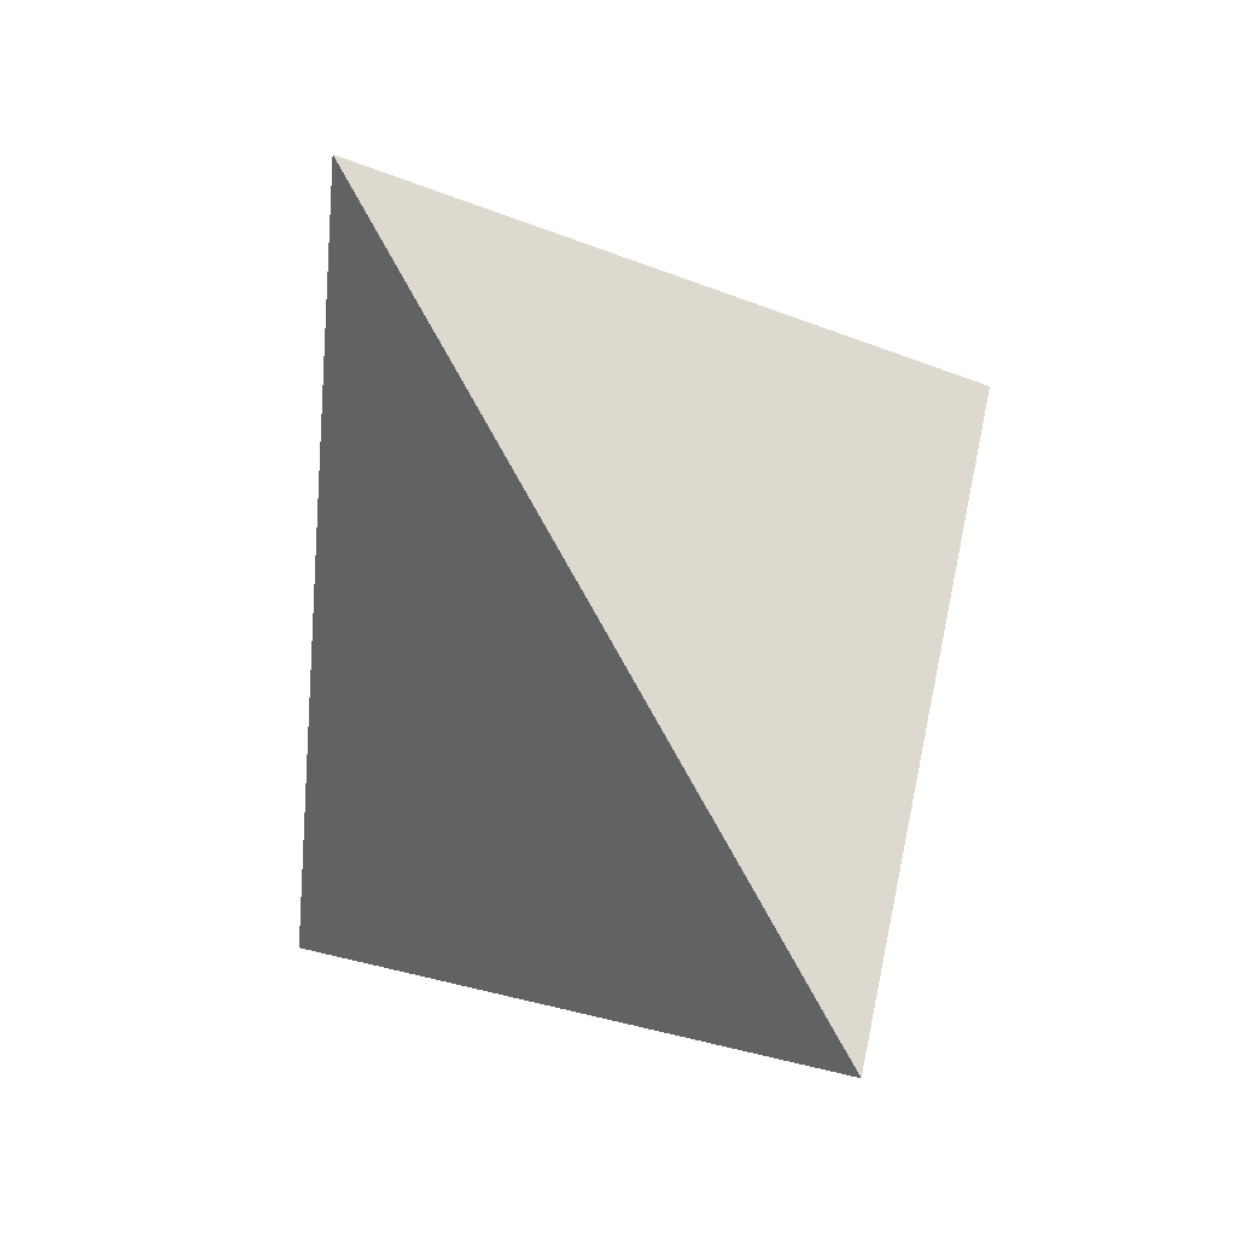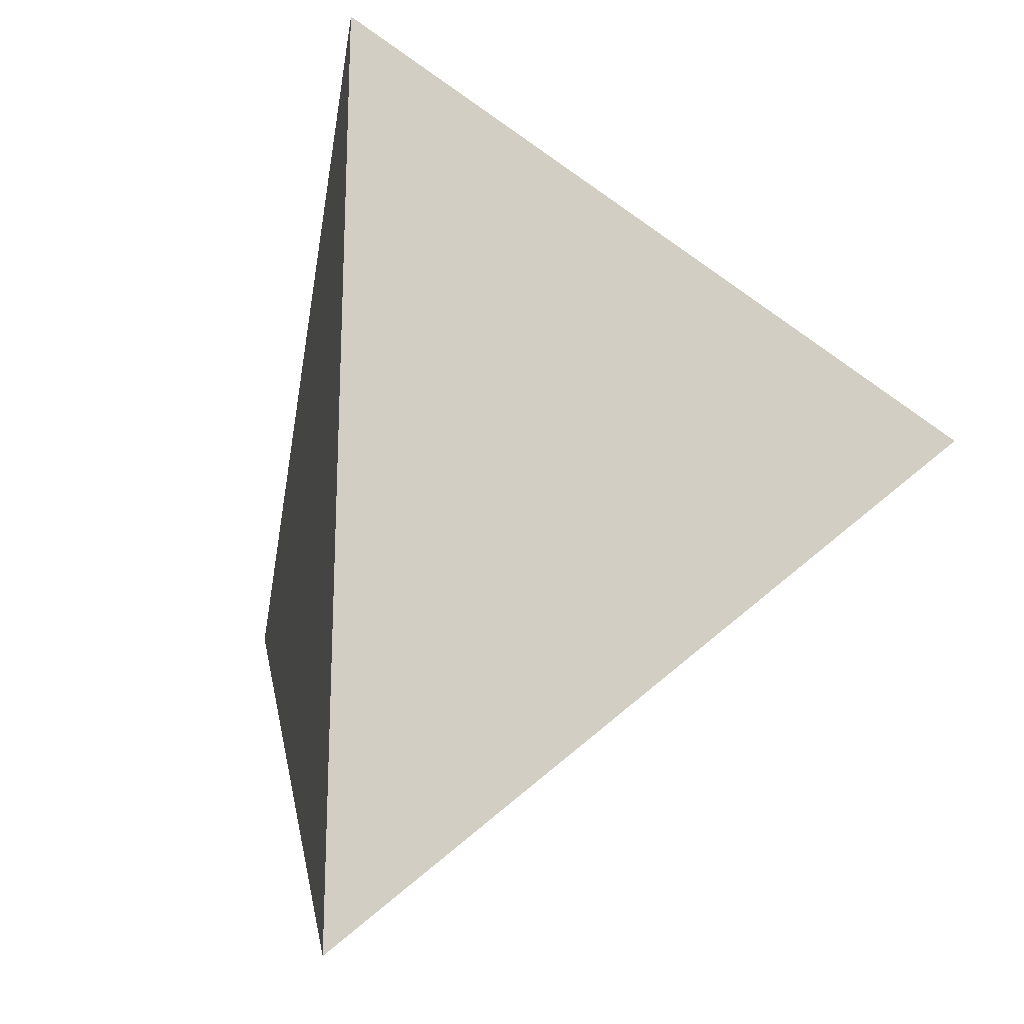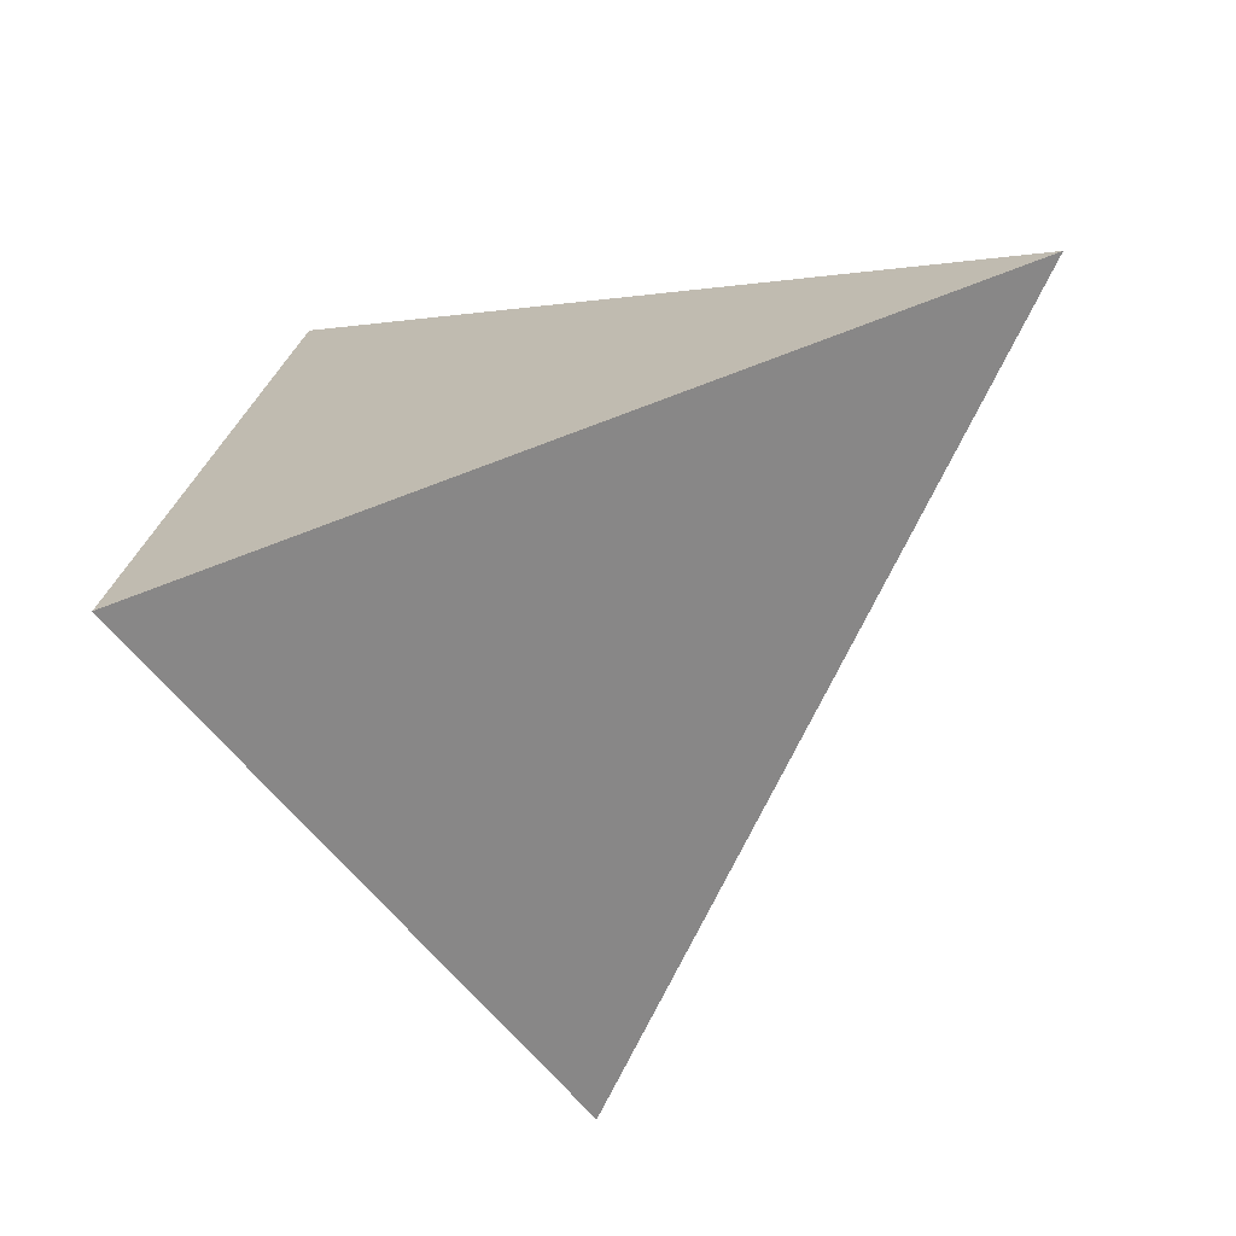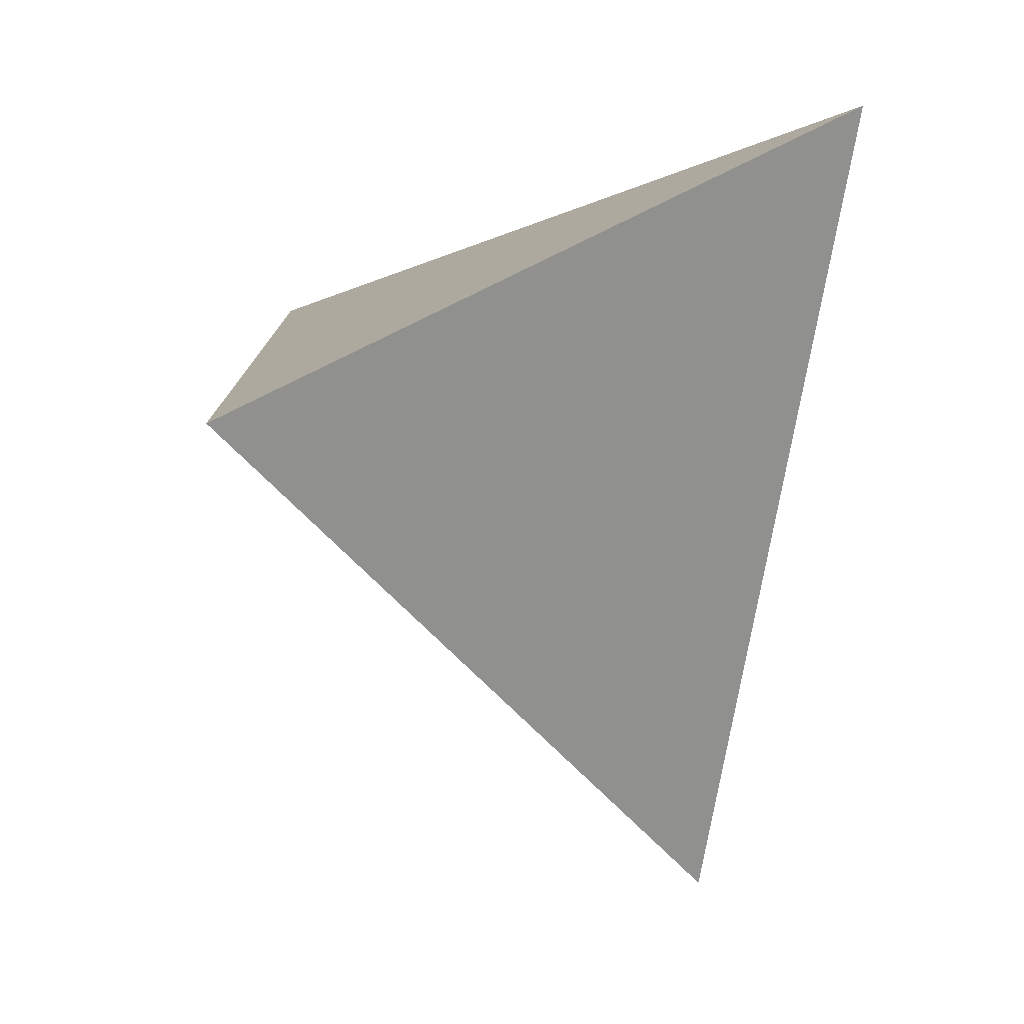
<metadata>
{"format":"obj","ext":"obj","renderer":"f3d","projection":"perspective","resolution":1024,"background":"white","views":[{"elev":-69.4,"azim":96.7,"up":"+Z"},{"elev":66.9,"azim":-31.5,"up":"+Z"},{"elev":76.6,"azim":84.9,"up":"+Y"},{"elev":-3.6,"azim":102.2,"up":"+Z"}]}
</metadata>
<code>
v 0.1234 0.4061 0.3429
v 0.4733 -0.1248 0.01777
v -0.1552 0.206 -0.4145
v -0.3166 -0.2946 0.2294
v -0.2316 -0.08939 -0.03438
v -0.2311 -0.0893 -0.03449
v -0.2313 -0.08923 -0.03458
v -0.2317 -0.08932 -0.03447
v -0.003504 -0.08273 -0.04087
v 0.1047 0.1297 -0.1371
v 0.08459 0.1454 -0.1425
v -0.2313 -0.08938 -0.03438
v -0.2316 -0.08924 -0.03456
v -0.2312 -0.08929 -0.0345
v -0.2313 -0.08932 -0.03446
v -0.2313 -0.08933 -0.03445
v -0.2313 -0.0893 -0.03449
v -0.2315 -0.08931 -0.03447
v -0.2306 -0.08904 -0.03481
v -0.2306 -0.08951 -0.03421
v -0.2274 -0.08948 -0.03422
v -0.232 -0.08953 -0.0342
v -0.2318 -0.08911 -0.03474
v -0.2317 -0.0887 -0.03526
v -0.2338 -0.08869 -0.03529
v -0.2309 -0.09034 -0.03314
v -0.2306 -0.08797 -0.03619
v -0.2134 -0.08907 -0.03461
v -0.2308 -0.09275 -0.03004
v -0.234 -0.09046 -0.03301
v -0.2262 -0.08771 -0.03649
v -0.2428 -0.09101 -0.03239
v -0.2437 -0.07889 -0.03204
v -0.2341 -0.08415 -0.04115
v -0.2 -0.08031 -0.04579
v -0.2138 -0.09731 -0.024
v 0.09057 0.1522 -0.1222
v -0.003383 -0.08272 -0.04088
v 0.1147 0.1362 -0.111
v 0.1124 0.1386 -0.1106
v -0.03207 -0.08178 -0.04235
v -0.06656 -0.09065 -0.03124
v -0.03579 -0.09726 -0.02243
v -0.2324 -0.0588 -0.03523
v -0.2532 -0.1002 -0.01725
v 0.01821 -0.08703 -0.03513
v 0.04707 -0.08408 -0.03867
v 0.02787 -0.1071 -0.009197
v -0.003449 -0.08273 -0.04087
v -0.19 -0.06825 -0.06125
v -0.1686 -0.07989 -0.04604
v -0.003423 -0.08273 -0.04086
v -0.06214 -0.1239 0.01172
v -0.01478 -0.06957 -0.05793
v -0.2183 -0.03596 -0.03255
v 0.08195 0.1523 -0.1354
v 0.07022 0.1594 -0.1419
v 0.1143 0.1371 -0.1102
v 0.1139 0.137 -0.111
v 0.1085 0.1372 -0.119
v 0.1436 0.08324 -0.1527
v 0.07391 0.1329 -0.1795
v 0.1166 0.1348 -0.1104
v -0.2407 -0.06913 -0.04547
v -0.2306 -0.05031 -0.05081
v -0.2309 -0.06318 -0.01588
v -0.2389 -0.0672 -0.06304
v -0.22 -0.02292 -0.07744
v -0.2309 -0.05354 -0.08058
v -0.1266 -0.07886 -0.04698
v -0.1734 -0.09179 -0.03075
v -0.1255 -0.1082 -0.009218
v -0.2185 -0.03892 -0.09931
v -0.1812 0.04207 -0.07656
v -0.1913 0.00551 -0.02137
v -0.1467 0.1216 -0.1367
v -0.09806 0.237 -0.2308
v 0.01562 0.1978 -0.1638
v 0.1677 0.0897 -0.1049
v 0.1252 0.1253 -0.1125
v 0.1148 0.1373 -0.1091
v 0.1141 0.136 -0.1123
v 0.1073 0.1428 -0.1116
v 0.2112 0.08193 -0.05022
v 0.1679 -0.1081 -0.006529
v 0.07285 -0.05778 -0.07233
v -0.003563 -0.03597 -0.1011
v -0.05965 -0.06423 -0.06523
v 0.01512 -0.07165 -0.05498
v -0.002784 -0.07796 -0.047
v 0.002648 -0.08286 -0.04064
v -0.002294 -0.08256 -0.04108
v -0.003037 -0.08366 -0.03967
v -0.007166 -0.08417 -0.03904
v -0.003295 -0.08288 -0.04067
v -0.004287 -0.08292 -0.04063
v -0.003374 -0.08275 -0.04084
v -0.00342 -0.08272 -0.04087
v -0.003387 -0.08272 -0.04089
v -0.003276 -0.08269 -0.04092
v -0.003628 -0.08243 -0.04126
v -0.005109 -0.08165 -0.04227
v -0.00388 -0.08659 -0.0359
v -0.01442 -0.08976 -0.03191
v 0.002409 -0.09288 -0.02773
v -0.01467 -0.1084 -0.007925
v -0.01252 -0.08072 -0.04353
v -0.003354 -0.08271 -0.04089
v -0.003371 -0.08272 -0.04088
v -0.0033 -0.08201 -0.04179
v -0.002171 -0.0814 -0.04257
v -0.07992 -0.0388 -0.0982
v -0.1508 0.0063 -0.157
v -0.0603 0.1506 -0.3421
v 0.08448 0.05321 -0.2153
v 0.1979 0.003941 -0.1507
v 0.2368 0.002588 -0.1402
v 0.06646 0.18 -0.1142
v -0.2533 -0.1086 0.005621
v -0.2533 -0.1086 0.005948
v -0.2532 -0.1084 0.00572
v -0.018 -0.1777 0.08143
v 0.1026 0.1675 -0.07864
v 0.07954 0.1849 -0.08591
v -0.2534 -0.1088 0.005682
v -0.2534 -0.1089 0.005879
v -0.2532 -0.1084 0.00587
v -0.2534 -0.1087 0.005873
v -0.2534 -0.1087 0.005814
v -0.2534 -0.1087 0.005783
v -0.2533 -0.1087 0.005842
v -0.2533 -0.1086 0.005783
v -0.2533 -0.1088 0.006352
v -0.2539 -0.1096 0.00559
v -0.2552 -0.112 0.006235
v -0.2533 -0.1085 0.005292
v -0.2529 -0.108 0.00602
v -0.2525 -0.1075 0.006681
v -0.2516 -0.1058 0.006261
v -0.2548 -0.1106 0.004085
v -0.2521 -0.1074 0.008081
v -0.2608 -0.1228 0.01014
v -0.2582 -0.1148 -8.934e-05
v -0.2536 -0.1082 0.003319
v -0.2536 -0.1103 0.009475
v -0.2501 -0.1016 0.000981
v -0.2389 -0.08228 0.0001337
v -0.2467 -0.1001 0.01331
v -0.2587 -0.1268 0.03164
v -0.2381 -0.1288 0.01641
v 0.1025 0.1531 -0.1023
v 0.08593 0.1707 -0.0992
v -0.01776 -0.1778 0.08155
v 0.1116 0.1403 -0.1091
v 0.1134 0.1391 -0.1081
v 0.1133 0.1385 -0.1094
v -0.1235 -0.1721 0.07328
v -0.07534 -0.1831 0.08789
v -0.2254 -0.06089 0.004029
v 0.04595 -0.1749 0.07833
v -0.01789 -0.1777 0.08146
v -0.2527 -0.1312 0.07228
v -0.2066 -0.1392 0.03005
v -0.01784 -0.1777 0.08145
v 0.00545 -0.2 0.1528
v -0.0436 -0.208 0.167
v -0.2117 -0.03647 -2.12e-06
v 0.07209 0.1876 -0.09302
v 0.05519 0.2164 -0.07223
v 0.1166 0.1429 -0.09715
v -0.2085 -0.1122 -0.004804
v -0.2309 -0.07409 0.01506
v -0.2172 -0.05291 0.02017
v -0.2292 -0.07911 0.03718
v -0.1943 -0.02244 0.04312
v -0.2223 -0.07849 0.06817
v -0.2358 -0.1994 0.1074
v -0.1334 -0.1406 0.03253
v -0.2244 -0.1058 0.135
v -0.1426 0.07939 0.00134
v -0.07948 0.2159 -0.08354
v 0.132 0.178 -0.01595
v 0.1412 0.132 -0.07691
v 0.1163 0.137 -0.1072
v 0.1113 0.1426 -0.1059
v 0.03145 -0.06066 0.1969
v -0.1568 -0.216 0.2035
v -0.02126 -0.2054 0.1171
v -0.005111 -0.1779 0.08184
v -0.01655 -0.1602 0.05891
v -0.01561 -0.1786 0.08266
v -0.01648 -0.1732 0.07565
v -0.02428 -0.1708 0.07247
v -0.01947 -0.1767 0.0801
v -0.01747 -0.1769 0.08045
v -0.01772 -0.1776 0.08132
v -0.01783 -0.1778 0.0815
v -0.01777 -0.1778 0.08156
v -0.01756 -0.1779 0.08173
v -0.01845 -0.1792 0.08331
v -0.02211 -0.1829 0.08815
v -0.03387 -0.1514 0.04737
v -0.003964 -0.1376 0.02982
v -0.02763 -0.1281 0.01744
v -0.0376 -0.1876 0.09403
v -0.01808 -0.1813 0.08604
v -0.01771 -0.1778 0.08159
v -0.01774 -0.1778 0.08153
v -0.0162 -0.1846 0.09027
v -0.1678 -0.1158 0.2456
v -0.1519 0.01355 0.1427
v -0.02694 0.2294 0.1276
v 0.2633 0.1372 0.1205
v 0.3014 0.1361 0.1776
v 0.4143 -0.03532 0.07258
v 0.4425 -0.1315 0.02604
v 0.299 -0.1623 0.06446
v 0.04618 -0.2166 0.1322
v -0.001485 -0.2269 0.145
v -0.0416 -0.2355 0.1557
v -0.05931 -0.2393 0.1605
v -0.0902 -0.246 0.1688
v -0.109 -0.25 0.1738
v -0.1327 -0.2551 0.1801
v -0.2135 -0.2725 0.2018
v -0.2474 -0.2798 0.2109
v -0.288 -0.2885 0.2217
v -0.294 -0.2587 0.2352
v -0.2463 -0.1828 0.2475
v -0.2251 -0.149 0.253
v -0.1696 -0.06055 0.2673
v 0.02397 0.2477 0.3173
v 0.0965 0.3868 0.2697
v 0.06268 0.3625 0.1778
v 0.02804 0.3376 0.08361
v -0.05367 0.2789 -0.1385
v -0.07479 0.2638 -0.1959
v -0.1106 0.2381 -0.2933
v -0.1192 0.2319 -0.3166
v -0.1522 0.2082 -0.4064
v -0.3046 -0.2575 0.1817
v -0.2982 -0.2375 0.1559
v -0.2876 -0.2049 0.1139
v -0.2807 -0.1832 0.08611
v -0.2785 -0.1764 0.07734
v -0.2738 -0.162 0.0588
v -0.2735 -0.161 0.05751
v -0.2703 -0.151 0.04472
v -0.2647 -0.1338 0.02255
v -0.2642 -0.1321 0.0204
v -0.2637 -0.1306 0.01844
v -0.2627 -0.1275 0.01445
v -0.2588 -0.1153 -0.00125
v -0.2567 -0.1088 -0.009532
v -0.2544 -0.1016 -0.01879
v -0.2484 -0.08325 -0.04244
v -0.2475 -0.08022 -0.04634
v -0.2465 -0.0772 -0.05022
v -0.2395 -0.05558 -0.07803
v -0.2326 -0.0341 -0.1057
v -0.2205 0.003511 -0.154
v -0.204 0.05453 -0.2196
v -0.1935 0.08731 -0.2618
v 0.4133 -0.09325 -0.02349
v 0.2872 -0.02683 -0.1103
v 0.2792 -0.02266 -0.1157
v 0.268 -0.01673 -0.1235
v 0.2346 0.0008494 -0.1464
v 0.08208 0.08113 -0.2513
v 0.0608 0.09234 -0.2659
v -0.1001 0.1771 -0.3766
v -0.1025 0.1783 -0.3783
v -0.1044 0.1793 -0.3796
v -0.1156 0.1852 -0.3873
f 233 234 212
f 21 27 31
f 2 215 216
f 86 47 89
f 233 1 214
f 270 269 115
f 65 44 55
f 84 264 265
f 86 116 267
f 239 273 274
f 104 106 43
f 166 222 221
f 18 12 5
f 178 163 72
f 214 215 213
f 149 142 246
f 221 222 188
f 151 170 185
f 186 214 1
f 266 267 117
f 223 222 166
f 126 125 134
f 115 114 271
f 265 266 117
f 189 160 219
f 256 257 67
f 61 117 267
f 268 269 61
f 177 227 4
f 148 174 172
f 62 61 269
f 44 66 55
f 232 1 233
f 126 133 120
f 236 235 169
f 100 101 92
f 270 271 62
f 195 191 199
f 224 225 158
f 8 5 22
f 78 62 271
f 183 182 84
f 201 206 209
f 218 217 186
f 273 272 114
f 119 121 136
f 85 264 2
f 31 34 28
f 46 91 89
f 274 3 240
f 19 24 27
f 158 205 223
f 274 273 114
f 60 80 10
f 272 271 114
f 197 164 208
f 115 269 268
f 234 235 212
f 28 29 21
f 87 54 88
f 268 267 116
f 68 258 257
f 86 266 265
f 174 162 176
f 227 226 187
f 171 150 246
f 109 100 97
f 110 111 92
f 140 136 144
f 236 237 181
f 265 264 85
f 129 125 126
f 238 237 78
f 50 70 51
f 169 78 237
f 182 169 235
f 20 26 22
f 71 171 36
f 213 182 234
f 143 248 247
f 212 235 236
f 221 220 165
f 181 237 238
f 187 225 224
f 263 76 240
f 66 45 147
f 238 239 77
f 205 188 222
f 76 77 239
f 187 228 4
f 226 225 187
f 224 223 166
f 94 107 102
f 129 128 131
f 220 219 165
f 186 165 219
f 54 90 107
f 157 158 225
f 216 217 85
f 85 217 218
f 120 127 132
f 133 135 141
f 218 219 160
f 51 70 71
f 189 220 221
f 154 155 156
f 157 226 227
f 232 231 186
f 186 231 230
f 251 250 45
f 230 229 210
f 31 28 21
f 187 210 229
f 179 241 4
f 243 242 162
f 57 118 37
f 228 229 179
f 19 6 7
f 26 21 29
f 96 9 95
f 211 179 229
f 88 73 112
f 230 231 211
f 212 211 231
f 63 58 81
f 76 263 262
f 76 74 180
f 74 262 261
f 66 33 45
f 93 103 94
f 261 260 68
f 6 19 20
f 260 259 68
f 259 258 68
f 22 30 25
f 87 89 54
f 65 257 256
f 45 249 248
f 256 255 64
f 200 194 122
f 33 64 255
f 254 253 33
f 169 124 168
f 125 132 119
f 33 253 252
f 101 110 92
f 134 135 133
f 252 251 45
f 34 255 256
f 250 249 45
f 55 66 167
f 247 246 142
f 20 22 12
f 52 9 49
f 49 98 52
f 245 244 149
f 18 7 17
f 64 44 65
f 138 133 141
f 162 149 244
f 179 162 242
f 80 79 61
f 241 242 177
f 163 177 242
f 32 25 30
f 86 89 87
f 243 244 163
f 191 189 209
f 163 244 245
f 245 246 150
f 247 248 171
f 40 58 59
f 74 75 180
f 112 73 113
f 248 249 171
f 171 249 250
f 36 250 251
f 11 56 37
f 29 251 252
f 252 253 32
f 262 263 113
f 34 32 253
f 254 255 34
f 257 258 67
f 124 123 152
f 69 67 258
f 73 69 259
f 59 58 39
f 199 208 196
f 113 73 260
f 261 262 113
f 13 7 18
f 12 6 20
f 7 13 23
f 20 21 26
f 13 18 8
f 8 18 5
f 9 97 95
f 92 95 100
f 13 8 23
f 91 92 111
f 10 62 11
f 83 37 151
f 153 208 207
f 62 10 61
f 11 62 57
f 82 60 83
f 10 11 37
f 54 89 90
f 203 160 189
f 7 6 14
f 19 7 23
f 18 17 16
f 16 17 15
f 39 63 82
f 18 16 12
f 12 16 15
f 12 15 6
f 27 25 34
f 39 58 63
f 148 145 142
f 206 200 191
f 6 15 14
f 14 15 17
f 7 14 17
f 19 21 20
f 48 160 203
f 21 19 27
f 80 82 63
f 187 186 210
f 22 26 30
f 47 46 89
f 171 72 163
f 129 126 128
f 24 19 23
f 24 23 25
f 27 24 25
f 136 137 139
f 25 32 34
f 27 34 31
f 185 170 184
f 32 30 29
f 132 127 121
f 29 30 26
f 36 29 28
f 86 87 116
f 36 28 71
f 58 40 156
f 40 59 82
f 59 39 82
f 44 33 66
f 71 72 171
f 33 44 64
f 46 47 48
f 48 47 85
f 118 57 78
f 87 115 116
f 193 194 201
f 46 48 105
f 105 48 106
f 131 130 129
f 209 206 191
f 46 105 91
f 50 35 67
f 70 73 88
f 142 145 135
f 35 50 51
f 67 35 34
f 50 67 69
f 43 53 42
f 53 43 106
f 42 53 72
f 23 22 25
f 91 93 92
f 43 42 41
f 9 96 101
f 72 53 178
f 90 89 91
f 101 96 102
f 9 101 100
f 61 10 80
f 80 60 82
f 121 127 137
f 60 10 37
f 83 60 37
f 80 63 184
f 12 22 5
f 8 22 23
f 28 34 35
f 52 98 109
f 105 106 104
f 65 55 68
f 68 55 75
f 147 148 172
f 50 69 73
f 139 141 148
f 184 81 155
f 180 211 212
f 50 73 70
f 99 100 108
f 143 146 45
f 71 70 72
f 51 71 35
f 72 70 42
f 42 70 88
f 75 55 167
f 68 75 74
f 109 98 38
f 78 57 62
f 118 78 169
f 180 175 211
f 81 58 156
f 177 163 178
f 63 81 184
f 126 120 128
f 156 40 154
f 122 198 199
f 79 80 183
f 61 79 117
f 82 83 40
f 122 196 164
f 40 83 154
f 149 174 148
f 79 84 117
f 84 79 183
f 85 47 86
f 189 192 190
f 48 85 160
f 88 54 41
f 87 88 112
f 41 54 107
f 88 41 42
f 194 200 201
f 90 91 111
f 103 93 91
f 94 104 107
f 103 91 105
f 92 93 95
f 122 164 161
f 94 96 93
f 155 154 185
f 96 94 102
f 119 136 125
f 93 96 95
f 9 52 97
f 97 52 109
f 99 98 9
f 176 179 175
f 98 99 38
f 9 98 49
f 99 9 100
f 109 38 108
f 103 104 94
f 38 99 108
f 101 102 110
f 152 168 124
f 104 103 105
f 107 104 41
f 152 118 168
f 106 48 203
f 102 107 90
f 110 102 111
f 108 100 109
f 97 100 95
f 111 102 90
f 43 41 104
f 176 162 179
f 112 113 87
f 87 113 114
f 202 193 205
f 87 114 115
f 77 76 181
f 11 57 56
f 56 57 37
f 53 106 204
f 28 35 71
f 37 118 152
f 127 120 137
f 120 132 131
f 132 121 119
f 124 169 123
f 123 169 182
f 133 126 134
f 120 133 137
f 193 202 190
f 131 132 130
f 130 132 125
f 130 125 129
f 201 209 188
f 128 120 131
f 135 134 140
f 140 134 136
f 135 140 143
f 136 134 125
f 139 146 144
f 133 138 137
f 178 53 157
f 137 138 139
f 141 135 145
f 138 141 139
f 146 147 45
f 146 139 148
f 146 148 147
f 156 155 81
f 148 141 145
f 143 144 146
f 184 170 80
f 144 143 140
f 142 149 148
f 66 147 159
f 159 147 172
f 66 159 167
f 202 205 158
f 162 174 149
f 163 150 171
f 122 194 195
f 200 122 199
f 168 118 169
f 123 170 151
f 170 123 183
f 123 151 152
f 191 192 189
f 151 185 83
f 185 184 155
f 136 121 137
f 135 143 142
f 199 207 208
f 144 136 139
f 159 172 173
f 173 172 174
f 159 173 167
f 173 174 175
f 167 173 175
f 167 175 75
f 175 174 176
f 177 178 157
f 157 53 158
f 175 179 211
f 75 175 180
f 185 154 83
f 76 180 181
f 181 180 212
f 123 182 183
f 170 183 80
f 165 186 166
f 166 186 187
f 189 188 209
f 192 194 193
f 192 191 195
f 190 192 193
f 189 190 203
f 195 194 192
f 196 122 195
f 164 196 208
f 161 197 122
f 197 161 164
f 122 197 198
f 198 197 153
f 197 208 153
f 198 153 207
f 200 199 191
f 199 198 207
f 201 200 206
f 204 203 202
f 190 202 203
f 204 106 203
f 204 202 53
f 205 193 201
f 205 201 188
f 199 196 195
f 202 158 53
f 213 84 182
f 152 151 37
f 214 213 233
f 265 117 84
f 267 266 86
f 274 240 239
f 186 217 214
f 217 216 215
f 214 217 215
f 221 165 166
f 246 245 149
f 264 215 2
f 84 213 215
f 264 84 215
f 1 232 186
f 271 270 115
f 219 220 189
f 267 268 61
f 4 241 177
f 269 270 62
f 233 212 232
f 271 272 78
f 239 272 273
f 239 78 272
f 239 238 78
f 2 216 85
f 114 113 274
f 113 263 3
f 274 113 3
f 223 224 158
f 268 116 115
f 257 65 68
f 265 85 86
f 246 247 171
f 237 236 169
f 235 234 182
f 234 233 213
f 247 142 143
f 236 181 212
f 238 77 181
f 224 166 187
f 240 3 263
f 222 223 205
f 239 240 76
f 4 227 187
f 219 218 186
f 225 226 157
f 218 160 85
f 221 188 189
f 227 177 157
f 230 210 186
f 229 228 187
f 4 228 179
f 229 230 211
f 231 232 212
f 262 74 76
f 261 68 74
f 256 64 65
f 248 143 45
f 255 254 33
f 252 45 33
f 256 67 34
f 244 243 162
f 242 241 179
f 242 243 163
f 245 150 163
f 250 36 171
f 251 29 36
f 252 32 29
f 253 254 34
f 258 259 69
f 259 260 73
f 260 261 113

</code>
